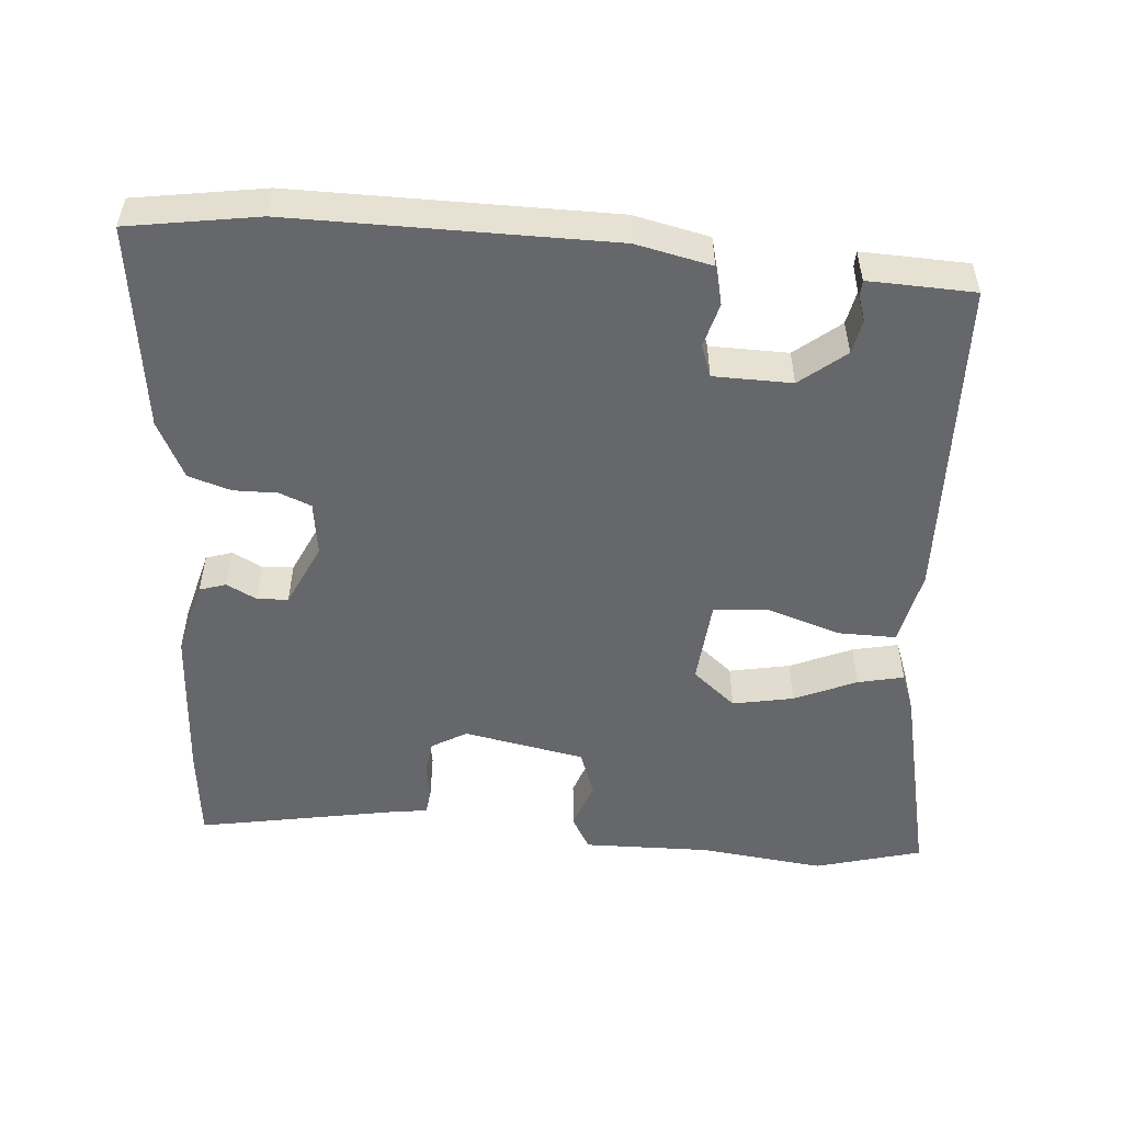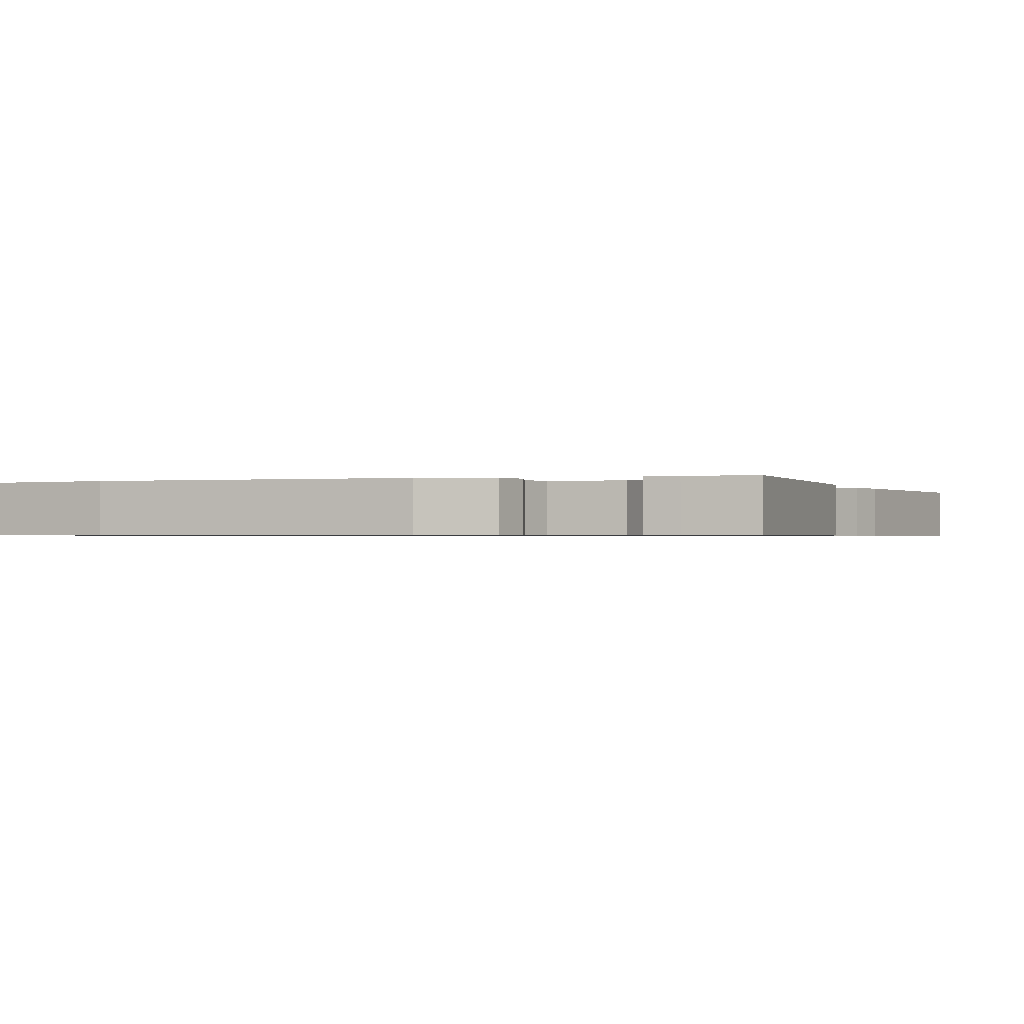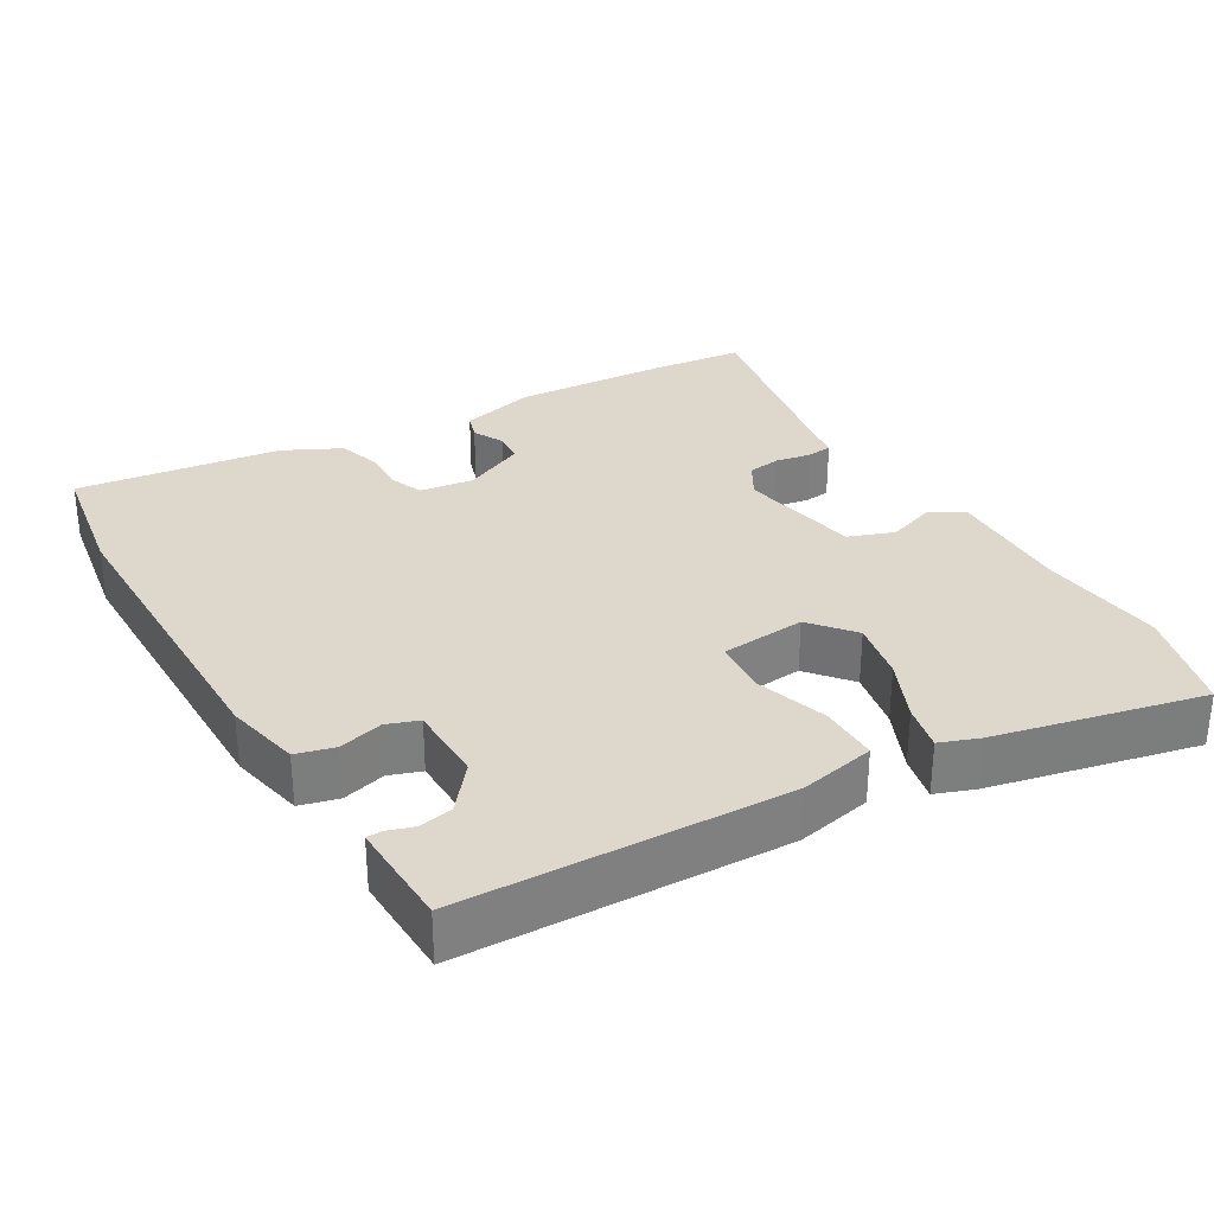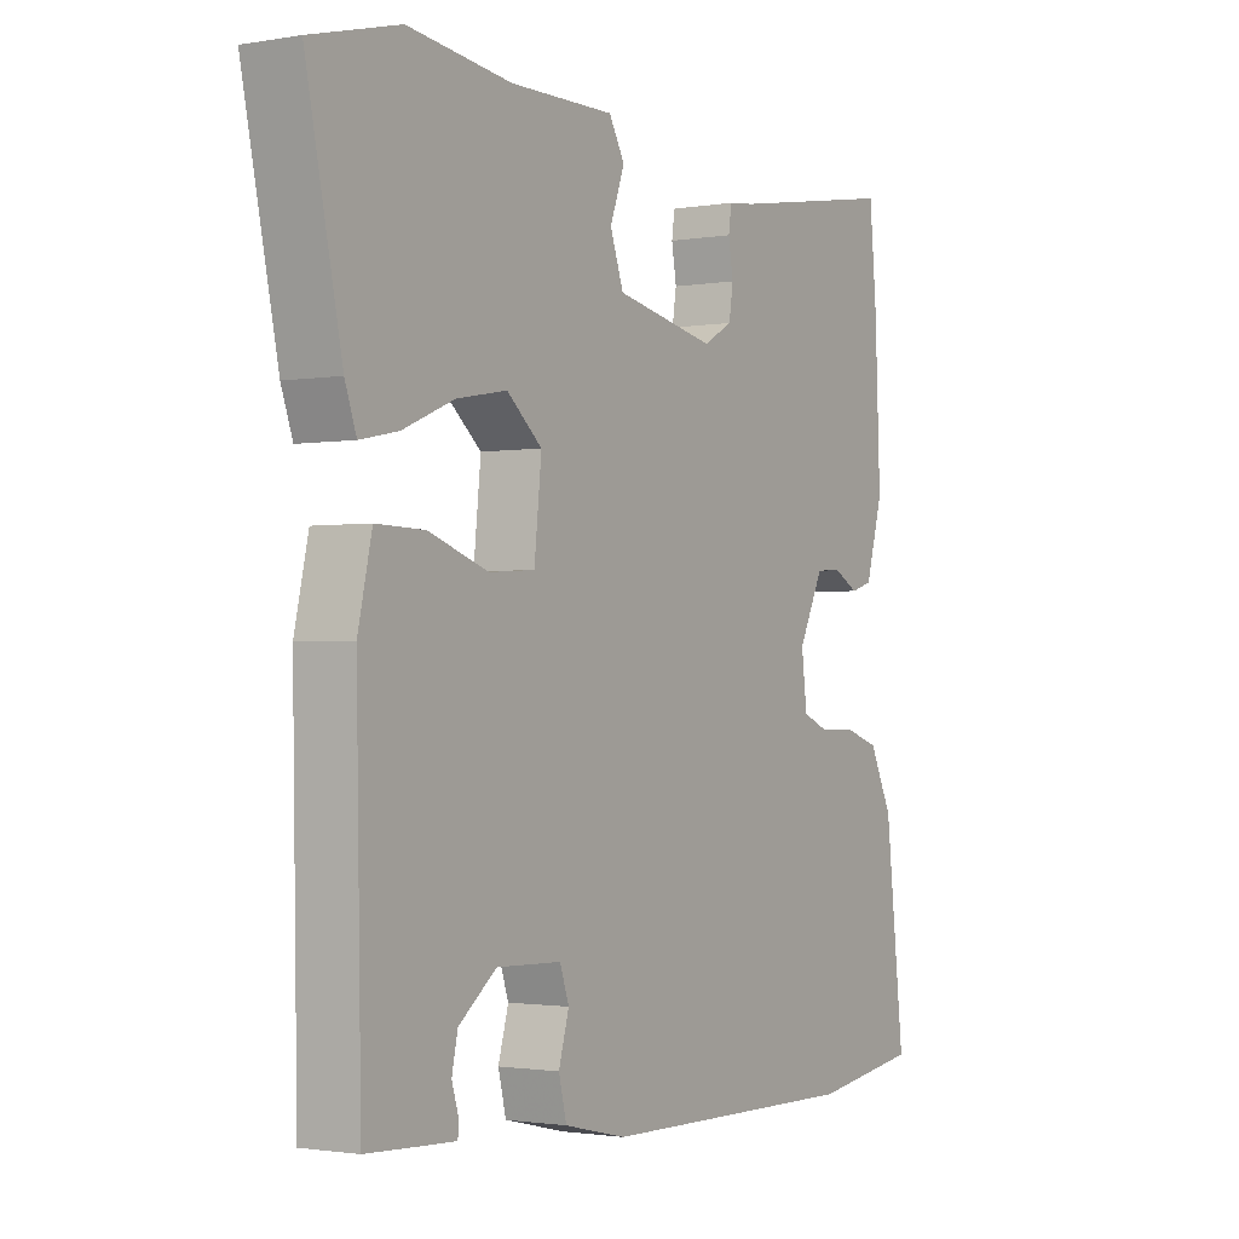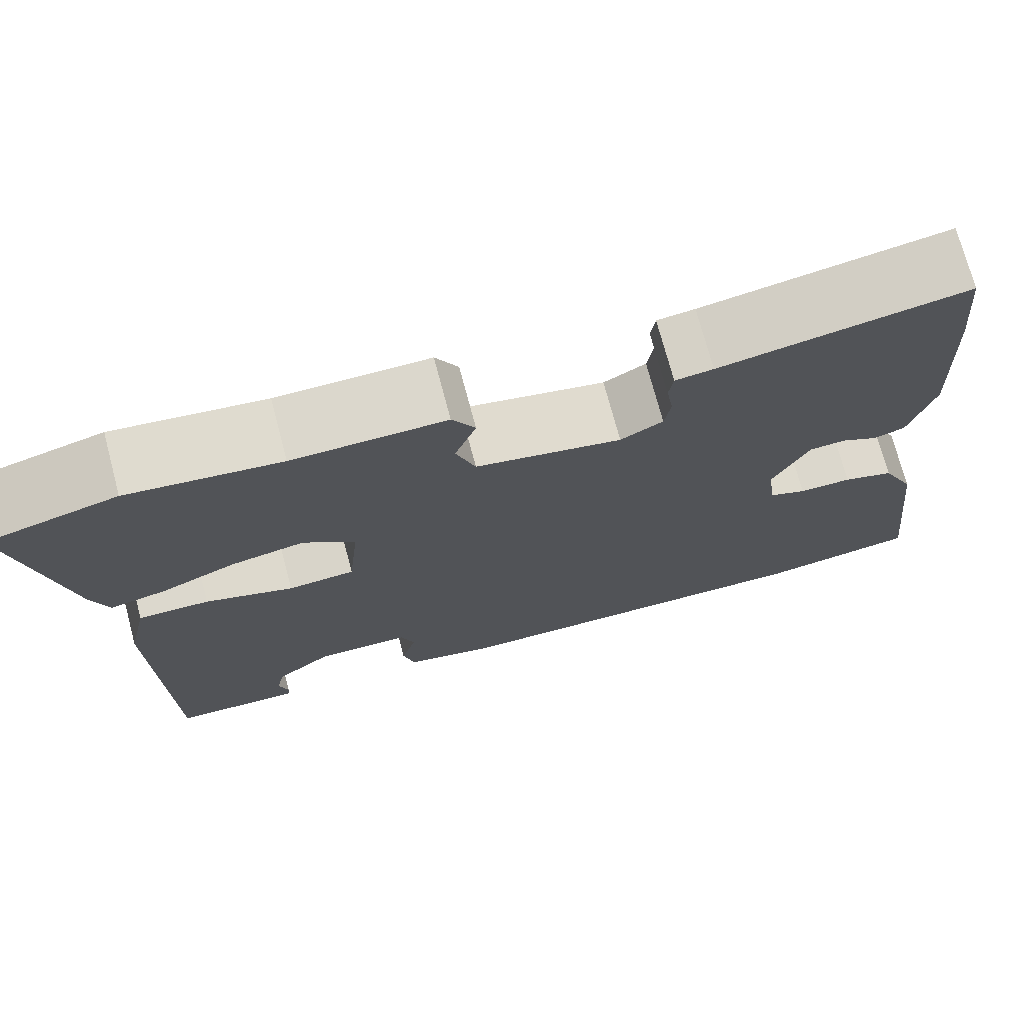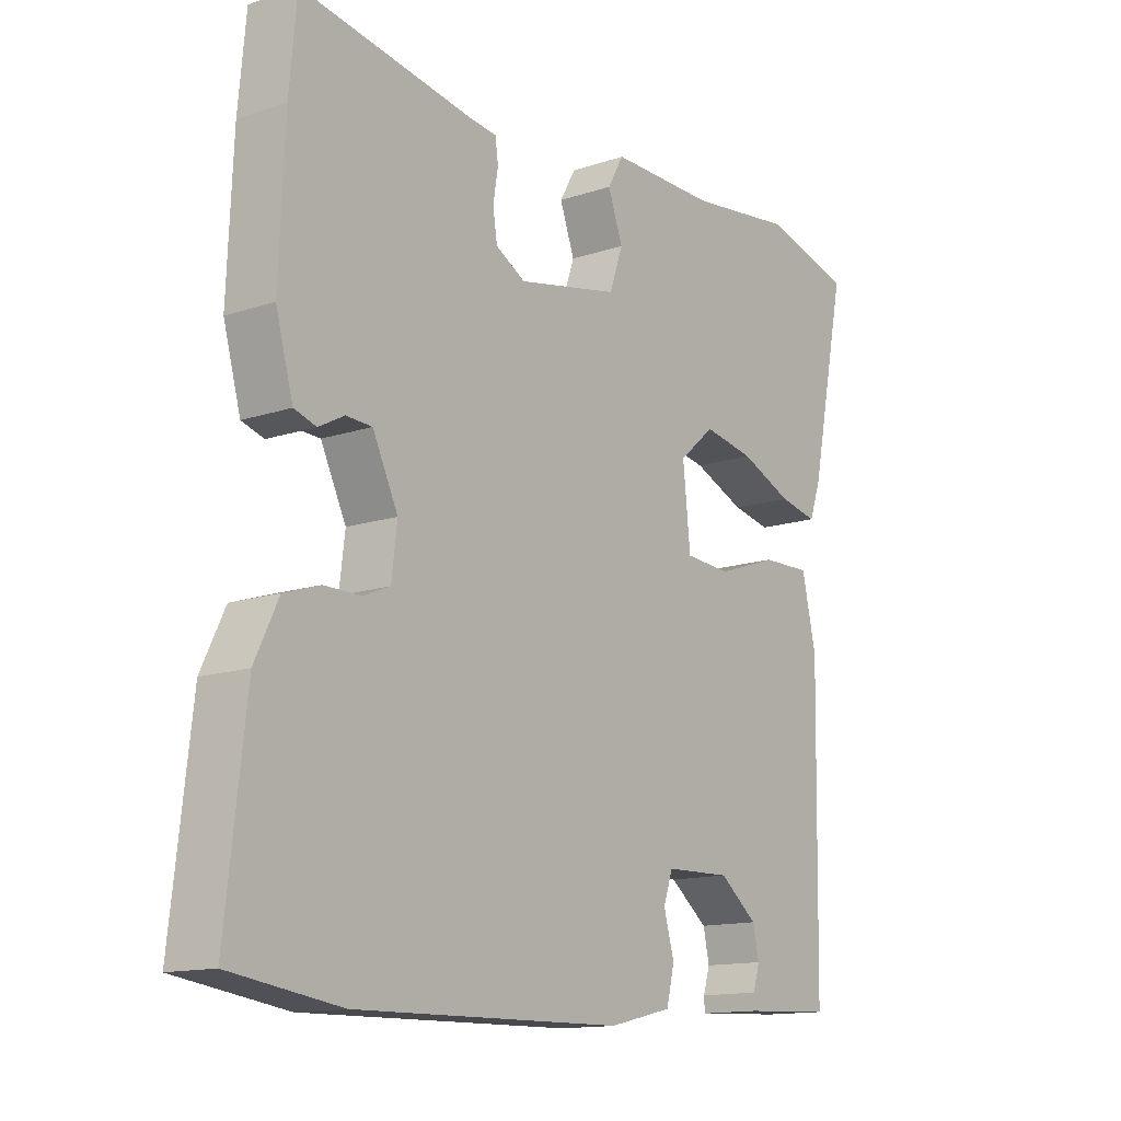
<metadata>
{"format":"obj","ext":"obj","renderer":"f3d","projection":"perspective","resolution":1024,"background":"white","views":[{"elev":-52.1,"azim":176.1,"up":"+Y"},{"elev":-0.8,"azim":-160.9,"up":"+Y"},{"elev":31.1,"azim":-119.6,"up":"+Y"},{"elev":-1.6,"azim":-58.0,"up":"+Z"},{"elev":73.1,"azim":-14.9,"up":"+Z"},{"elev":-13.7,"azim":126.7,"up":"+Z"}]}
</metadata>
<code>
v -0.553 0.07 0.486
v -0.407 0.07 0.524
v -0.236 0.07 0.502
v -0.064 0.07 0.503
v -0.038 0.07 0.457
v -0.062 0.07 0.391
v -0.04 0.07 0.328
v 0.125 0.07 0.294
v 0.173 0.07 0.321
v 0.18 0.07 0.366
v 0.172 0.07 0.414
v 0.177 0.07 0.449
v 0.22 0.07 0.454
v 0.5 0.07 0.501
v 0.512 0.07 0.371
v 0.521 0.07 0.159
v 0.493 0.07 0.058
v 0.457 0.07 0.047
v 0.416 0.07 0.069
v 0.374 0.07 0.067
v 0.333 0.07 -0.018
v 0.342 0.07 -0.092
v 0.385 0.07 -0.11
v 0.445 0.07 -0.11
v 0.503 0.07 -0.129
v 0.541 0.07 -0.208
v 0.573 0.07 -0.489
v 0.395 0.07 -0.515
v -0.039 0.07 -0.508
v -0.142 0.07 -0.484
v -0.155 0.07 -0.431
v -0.138 0.07 -0.371
v -0.153 0.07 -0.327
v -0.26 0.07 -0.324
v -0.322 0.07 -0.373
v -0.332 0.07 -0.419
v -0.321 0.07 -0.455
v -0.322 0.07 -0.476
v -0.368 0.07 -0.474
v -0.467 0.07 -0.469
v -0.475 0.07 -0.026
v -0.452 0.07 0.077
v -0.372 0.07 0.075
v -0.273 0.07 0.041
v -0.198 0.07 0.046
v -0.186 0.07 0.162
v -0.244 0.07 0.212
v -0.327 0.07 0.197
v -0.412 0.07 0.161
v -0.475 0.07 0.148
v -0.494 0.07 0.202
v -0.553 0 0.486
v -0.407 0 0.524
v -0.236 0 0.502
v -0.064 0 0.503
v -0.038 0 0.457
v -0.062 0 0.391
v -0.04 0 0.328
v 0.125 0 0.294
v 0.173 0 0.321
v 0.18 0 0.366
v 0.172 0 0.414
v 0.177 0 0.449
v 0.22 0 0.454
v 0.5 0 0.501
v 0.512 0 0.371
v 0.521 0 0.159
v 0.493 0 0.058
v 0.457 0 0.047
v 0.416 0 0.069
v 0.374 0 0.067
v 0.333 0 -0.018
v 0.342 0 -0.092
v 0.385 0 -0.11
v 0.445 0 -0.11
v 0.503 0 -0.129
v 0.541 0 -0.208
v 0.573 0 -0.489
v 0.395 0 -0.515
v -0.039 0 -0.508
v -0.142 0 -0.484
v -0.155 0 -0.431
v -0.138 0 -0.371
v -0.153 0 -0.327
v -0.26 0 -0.324
v -0.322 0 -0.373
v -0.332 0 -0.419
v -0.321 0 -0.455
v -0.322 0 -0.476
v -0.368 0 -0.474
v -0.467 0 -0.469
v -0.475 0 -0.026
v -0.452 0 0.077
v -0.372 0 0.075
v -0.273 0 0.041
v -0.198 0 0.046
v -0.186 0 0.162
v -0.244 0 0.212
v -0.327 0 0.197
v -0.412 0 0.161
v -0.475 0 0.148
v -0.494 0 0.202
f 1 2 3
f 51 1 3
f 50 51 3
f 49 50 3
f 48 49 3
f 4 5 6
f 3 4 6
f 48 3 6
f 47 48 6
f 46 47 6 7
f 45 46 7 8
f 42 43 44
f 41 42 44
f 40 41 44
f 39 40 44
f 39 44 45
f 36 37 38 39
f 35 36 39
f 35 39 45
f 45 8 9
f 35 45 9
f 34 35 9
f 30 31 32
f 29 30 32
f 28 29 32
f 27 28 32
f 26 27 32
f 25 26 32
f 24 25 32
f 23 24 32
f 22 23 32 33
f 33 34 9
f 22 33 9
f 21 22 9
f 17 18 19
f 16 17 19
f 15 16 19
f 14 15 19
f 13 14 19
f 13 19 20
f 12 13 20
f 11 12 20
f 10 11 20
f 9 10 20 21
f 54 53 52
f 54 52 102
f 54 102 101
f 54 101 100
f 54 100 99
f 57 56 55
f 57 55 54
f 57 54 99
f 57 99 98
f 58 57 98 97
f 59 58 97 96
f 95 94 93
f 95 93 92
f 95 92 91
f 95 91 90
f 96 95 90
f 90 89 88 87
f 90 87 86
f 96 90 86
f 60 59 96
f 60 96 86
f 60 86 85
f 83 82 81
f 83 81 80
f 83 80 79
f 83 79 78
f 83 78 77
f 83 77 76
f 83 76 75
f 83 75 74
f 84 83 74 73
f 60 85 84
f 60 84 73
f 60 73 72
f 70 69 68
f 70 68 67
f 70 67 66
f 70 66 65
f 70 65 64
f 71 70 64
f 71 64 63
f 71 63 62
f 71 62 61
f 72 71 61 60
f 1 52 53 2
f 2 53 54 3
f 3 54 55 4
f 4 55 56 5
f 5 56 57 6
f 6 57 58 7
f 7 58 59 8
f 8 59 60 9
f 9 60 61 10
f 10 61 62 11
f 11 62 63 12
f 12 63 64 13
f 13 64 65 14
f 14 65 66 15
f 15 66 67 16
f 16 67 68 17
f 17 68 69 18
f 18 69 70 19
f 19 70 71 20
f 20 71 72 21
f 21 72 73 22
f 22 73 74 23
f 23 74 75 24
f 24 75 76 25
f 25 76 77 26
f 26 77 78 27
f 27 78 79 28
f 28 79 80 29
f 29 80 81 30
f 30 81 82 31
f 31 82 83 32
f 32 83 84 33
f 33 84 85 34
f 34 85 86 35
f 35 86 87 36
f 36 87 88 37
f 37 88 89 38
f 38 89 90 39
f 39 90 91 40
f 40 91 92 41
f 41 92 93 42
f 42 93 94 43
f 43 94 95 44
f 44 95 96 45
f 45 96 97 46
f 46 97 98 47
f 47 98 99 48
f 48 99 100 49
f 49 100 101 50
f 50 101 102 51
f 51 102 52 1

</code>
